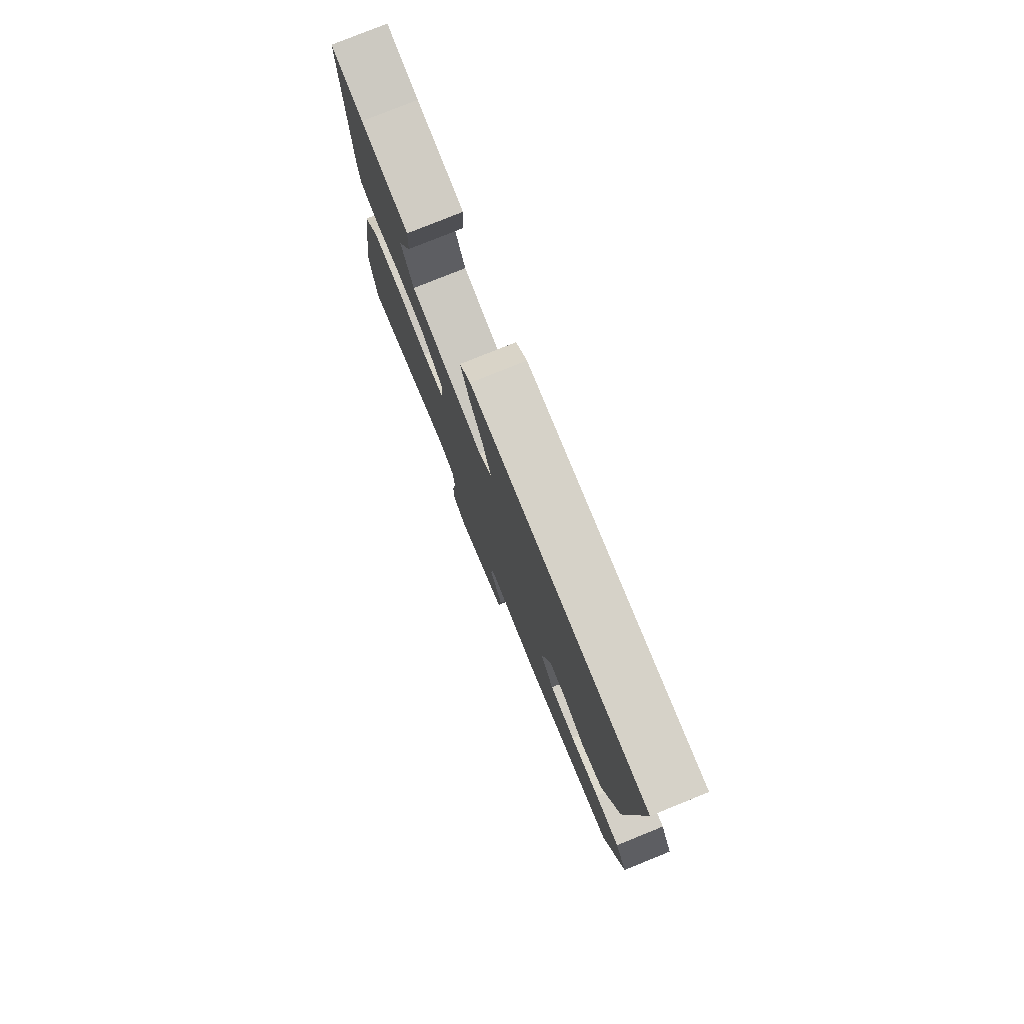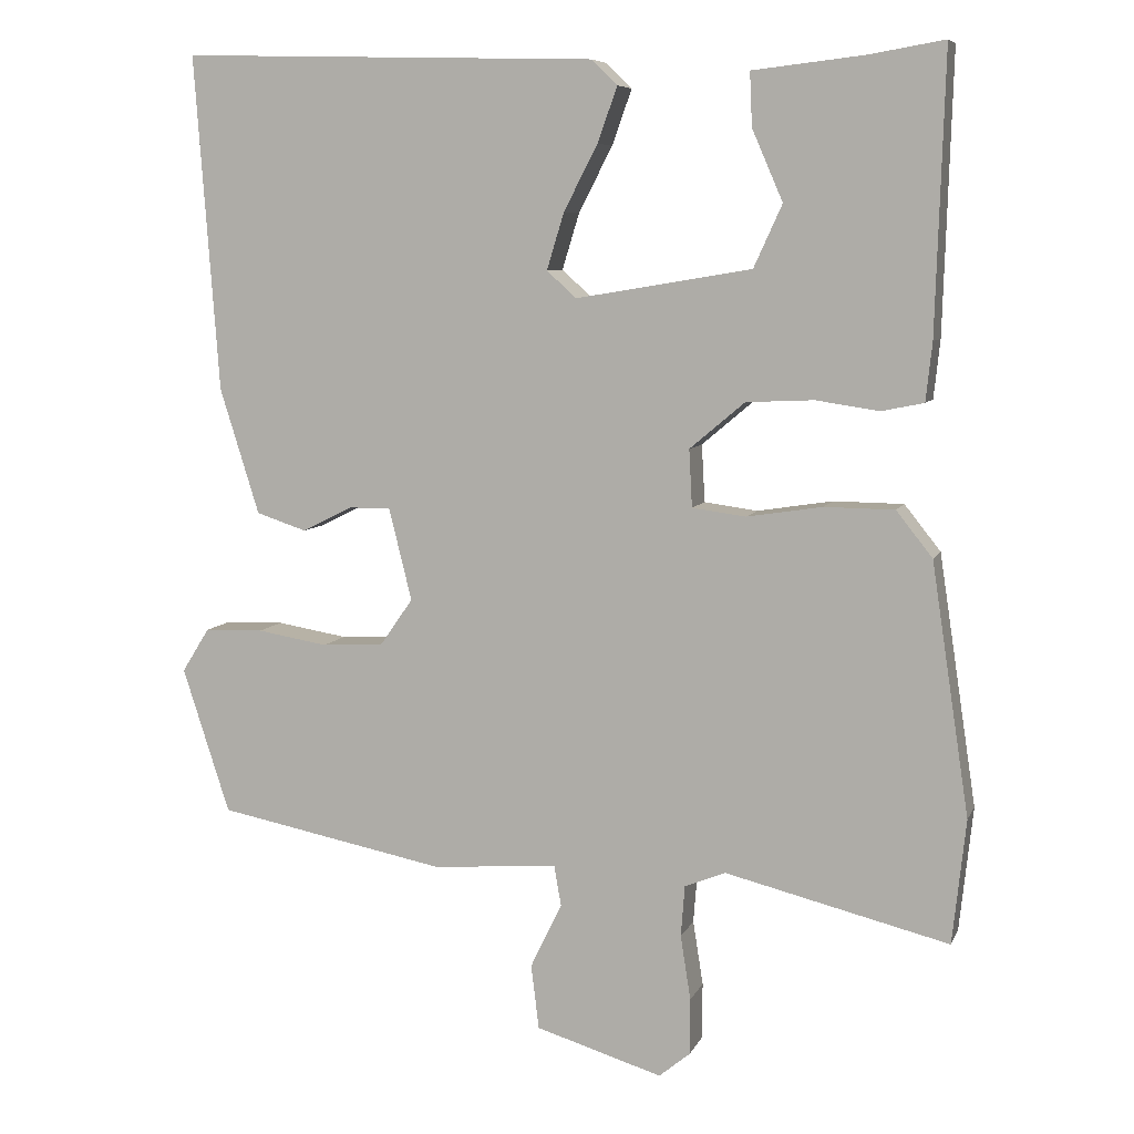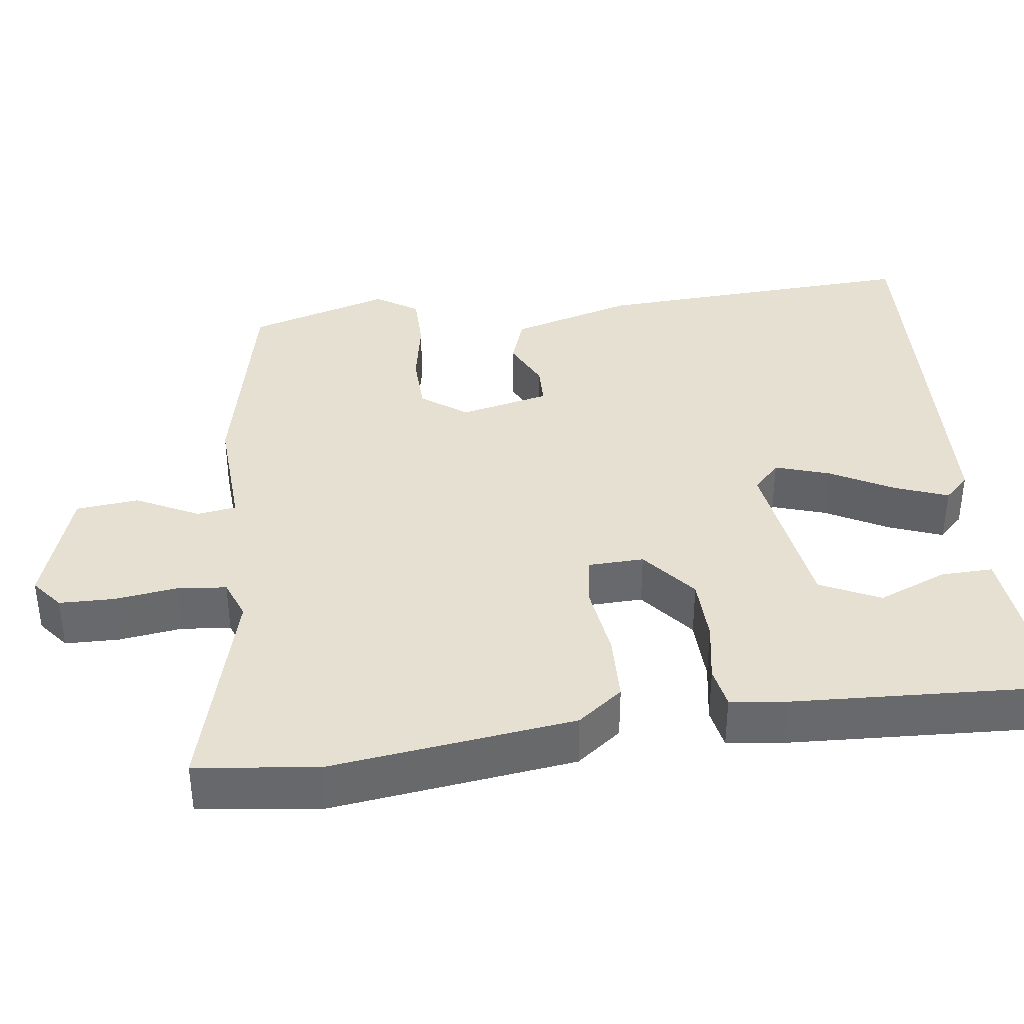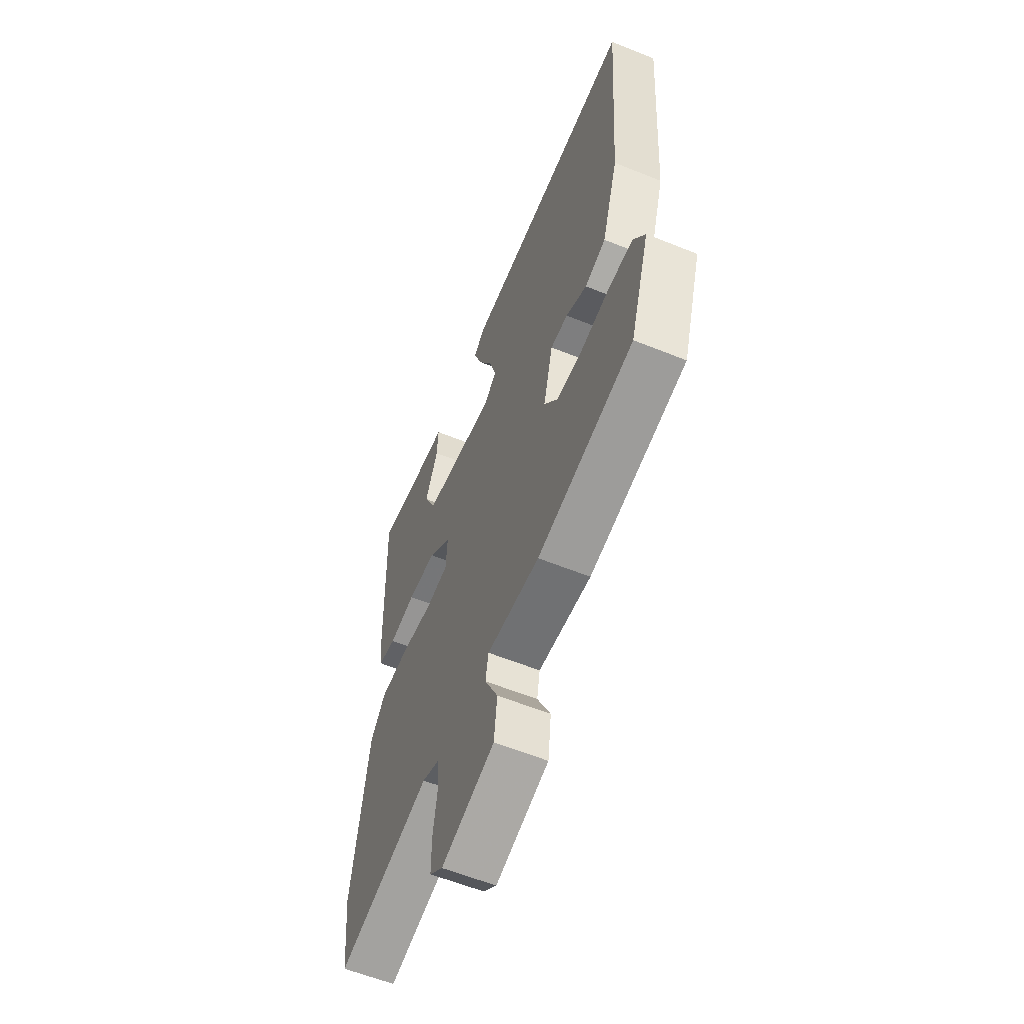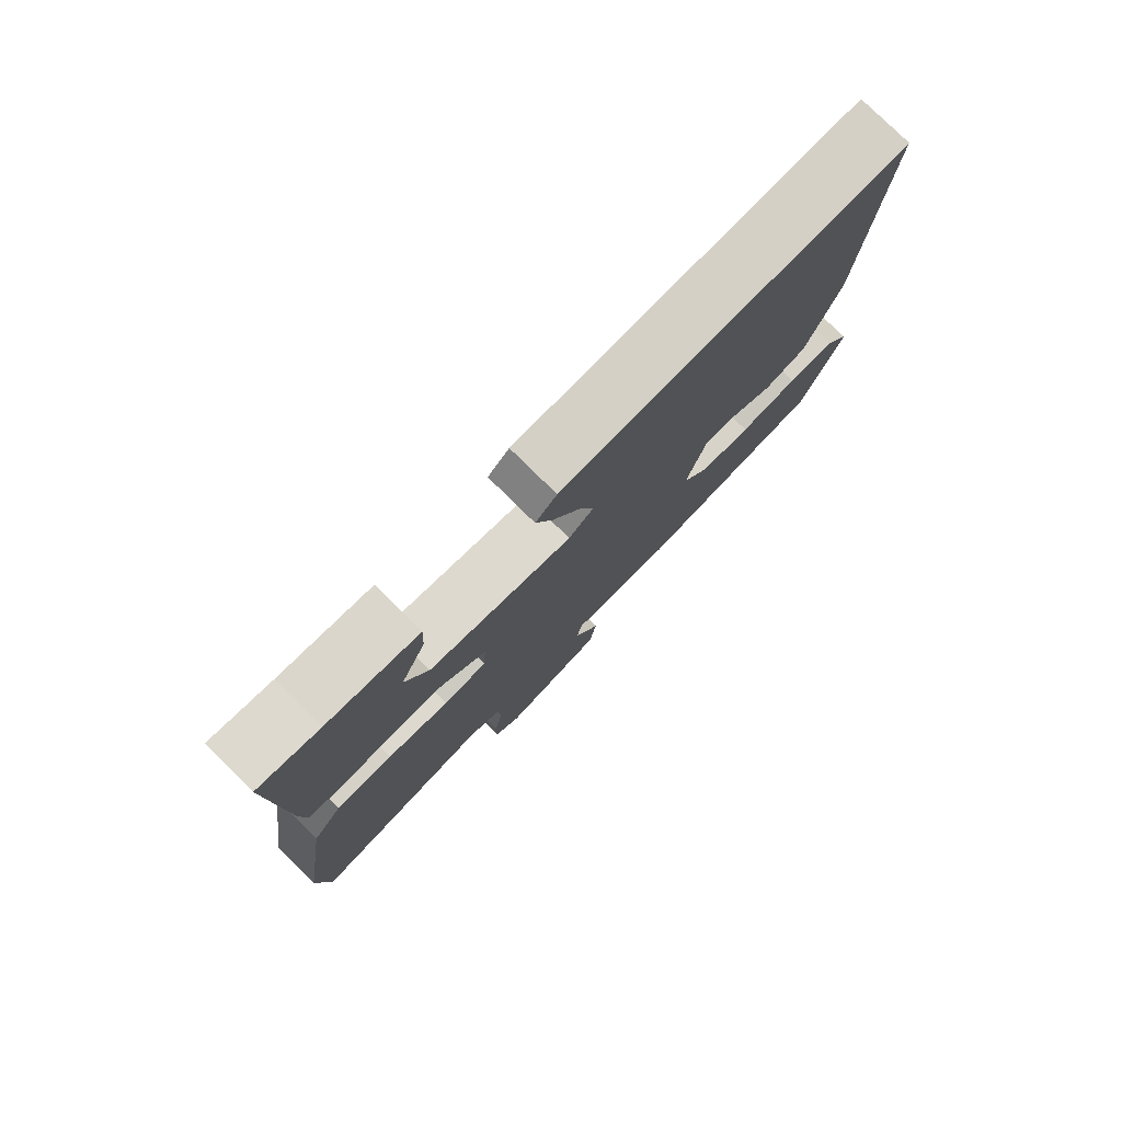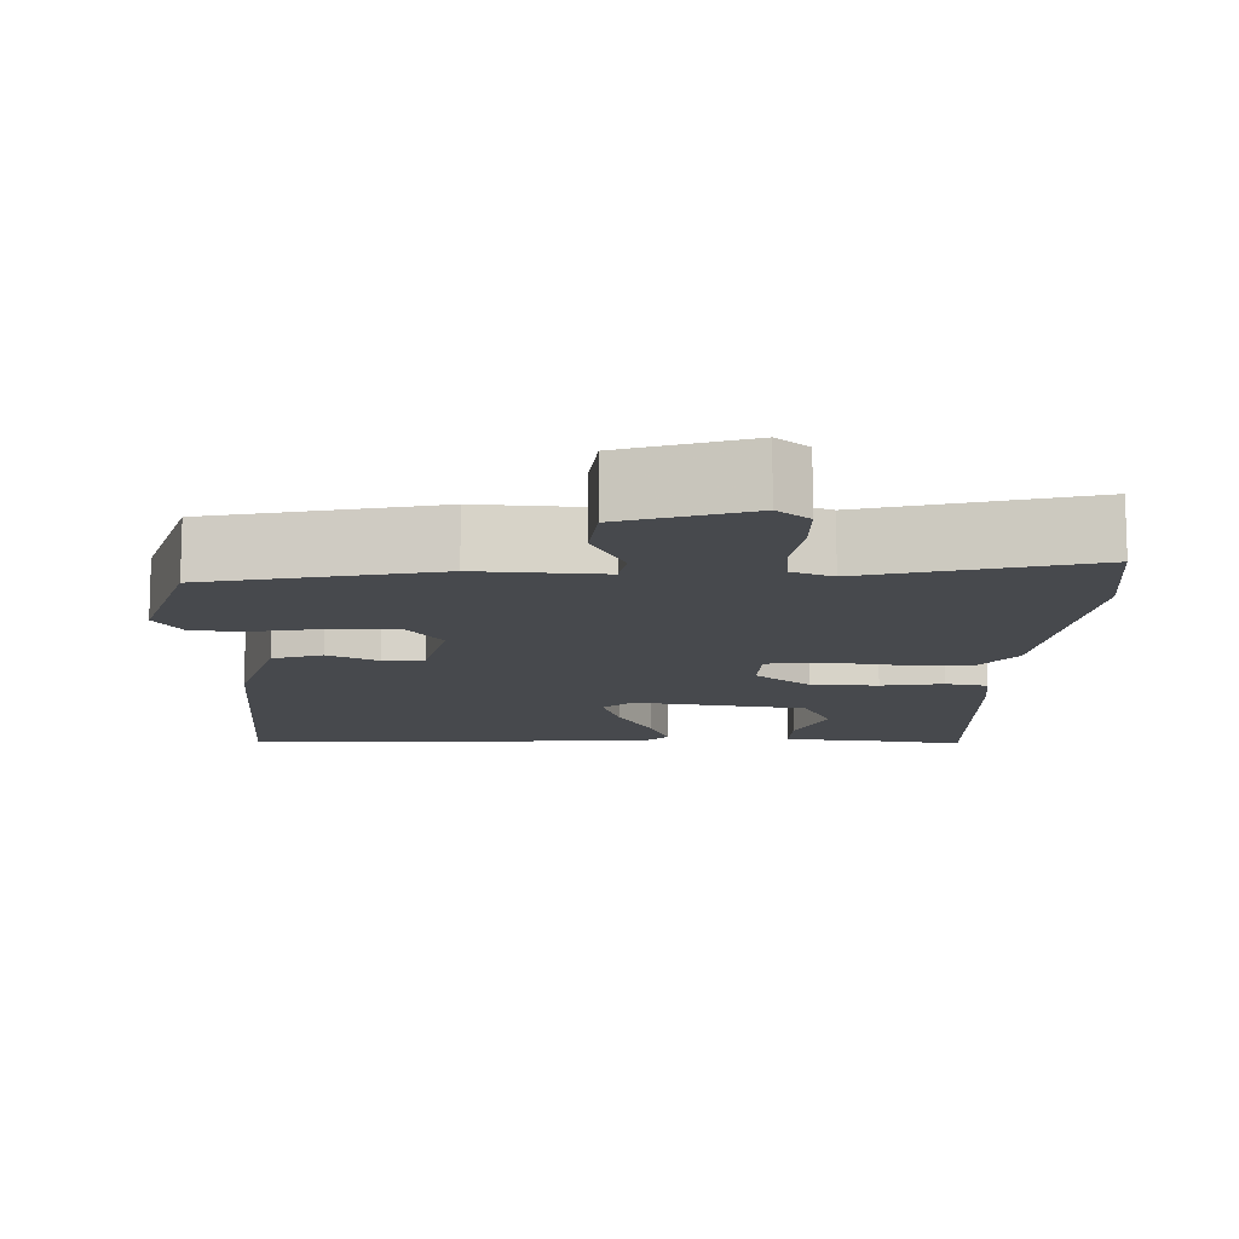
<metadata>
{"format":"obj","ext":"obj","renderer":"f3d","projection":"perspective","resolution":1024,"background":"white","views":[{"elev":78.8,"azim":68.0,"up":"+Z"},{"elev":7.5,"azim":-164.0,"up":"+Z"},{"elev":37.7,"azim":-96.3,"up":"+Y"},{"elev":-59.4,"azim":67.4,"up":"+Z"},{"elev":78.9,"azim":-45.4,"up":"+Z"},{"elev":-12.1,"azim":179.2,"up":"+Y"}]}
</metadata>
<code>
v -0.465 0.07 0.498
v -0.37 0.07 0.482
v -0.228 0.07 0.466
v -0.231 0.07 0.398
v -0.27 0.07 0.308
v -0.234 0.07 0.229
v -0.011 0.07 0.192
v 0.027 0.07 0.226
v 0.005 0.07 0.298
v -0.038 0.07 0.381
v -0.063 0.07 0.451
v -0.03 0.07 0.483
v 0.5 0.07 0.498
v 0.469 0.07 0.071
v 0.419 0.07 -0.089
v 0.355 0.07 -0.11
v 0.291 0.07 -0.078
v 0.238 0.07 -0.078
v 0.209 0.07 -0.195
v 0.251 0.07 -0.255
v 0.329 0.07 -0.259
v 0.419 0.07 -0.244
v 0.494 0.07 -0.246
v 0.529 0.07 -0.302
v 0.469 0.07 -0.487
v 0.178 0.07 -0.544
v 0.018 0.07 -0.532
v 0.009 0.07 -0.583
v 0.049 0.07 -0.666
v 0.039 0.07 -0.748
v -0.122 0.07 -0.797
v -0.162 0.07 -0.764
v -0.162 0.07 -0.693
v -0.149 0.07 -0.611
v -0.154 0.07 -0.546
v -0.206 0.07 -0.525
v -0.49 0.07 -0.595
v -0.507 0.07 -0.437
v -0.459 0.07 -0.118
v -0.413 0.07 -0.06
v -0.324 0.07 -0.059
v -0.228 0.07 -0.074
v -0.16 0.07 -0.065
v -0.156 0.07 0.008
v -0.226 0.07 0.067
v -0.312 0.07 0.071
v -0.392 0.07 0.059
v -0.446 0.07 0.07
v -0.454 0.07 0.144
v -0.465 0 0.498
v -0.37 0 0.482
v -0.228 0 0.466
v -0.231 0 0.398
v -0.27 0 0.308
v -0.234 0 0.229
v -0.011 0 0.192
v 0.027 0 0.226
v 0.005 0 0.298
v -0.038 0 0.381
v -0.063 0 0.451
v -0.03 0 0.483
v 0.5 0 0.498
v 0.469 0 0.071
v 0.419 0 -0.089
v 0.355 0 -0.11
v 0.291 0 -0.078
v 0.238 0 -0.078
v 0.209 0 -0.195
v 0.251 0 -0.255
v 0.329 0 -0.259
v 0.419 0 -0.244
v 0.494 0 -0.246
v 0.529 0 -0.302
v 0.469 0 -0.487
v 0.178 0 -0.544
v 0.018 0 -0.532
v 0.009 0 -0.583
v 0.049 0 -0.666
v 0.039 0 -0.748
v -0.122 0 -0.797
v -0.162 0 -0.764
v -0.162 0 -0.693
v -0.149 0 -0.611
v -0.154 0 -0.546
v -0.206 0 -0.525
v -0.49 0 -0.595
v -0.507 0 -0.437
v -0.459 0 -0.118
v -0.413 0 -0.06
v -0.324 0 -0.059
v -0.228 0 -0.074
v -0.16 0 -0.065
v -0.156 0 0.008
v -0.226 0 0.067
v -0.312 0 0.071
v -0.392 0 0.059
v -0.446 0 0.07
v -0.454 0 0.144
f 49 1 2
f 48 49 2
f 47 48 2
f 46 47 2
f 45 46 2
f 44 45 2
f 40 41 42
f 39 40 42
f 38 39 42
f 37 38 42
f 36 37 42
f 35 36 42 43
f 34 35 43 44
f 32 33 34
f 31 32 34
f 30 31 34
f 29 30 34
f 28 29 34
f 27 28 34 44
f 25 26 27
f 24 25 27
f 23 24 27
f 22 23 27
f 21 22 27
f 20 21 27
f 19 20 27 44
f 15 16 17
f 14 15 17
f 13 14 17
f 12 13 17
f 11 12 17
f 10 11 17
f 9 10 17
f 8 9 17 18
f 18 19 44
f 8 18 44
f 7 8 44
f 2 3 4 5
f 2 5 6
f 44 2 6
f 6 7 44
f 51 50 98
f 51 98 97
f 51 97 96
f 51 96 95
f 51 95 94
f 51 94 93
f 91 90 89
f 91 89 88
f 91 88 87
f 91 87 86
f 91 86 85
f 92 91 85 84
f 93 92 84 83
f 83 82 81
f 83 81 80
f 83 80 79
f 83 79 78
f 83 78 77
f 93 83 77 76
f 76 75 74
f 76 74 73
f 76 73 72
f 76 72 71
f 76 71 70
f 76 70 69
f 93 76 69 68
f 66 65 64
f 66 64 63
f 66 63 62
f 66 62 61
f 66 61 60
f 66 60 59
f 66 59 58
f 67 66 58 57
f 93 68 67
f 93 67 57
f 93 57 56
f 54 53 52 51
f 55 54 51
f 55 51 93
f 93 56 55
f 1 50 51 2
f 2 51 52 3
f 3 52 53 4
f 4 53 54 5
f 5 54 55 6
f 6 55 56 7
f 7 56 57 8
f 8 57 58 9
f 9 58 59 10
f 10 59 60 11
f 11 60 61 12
f 12 61 62 13
f 13 62 63 14
f 14 63 64 15
f 15 64 65 16
f 16 65 66 17
f 17 66 67 18
f 18 67 68 19
f 19 68 69 20
f 20 69 70 21
f 21 70 71 22
f 22 71 72 23
f 23 72 73 24
f 24 73 74 25
f 25 74 75 26
f 26 75 76 27
f 27 76 77 28
f 28 77 78 29
f 29 78 79 30
f 30 79 80 31
f 31 80 81 32
f 32 81 82 33
f 33 82 83 34
f 34 83 84 35
f 35 84 85 36
f 36 85 86 37
f 37 86 87 38
f 38 87 88 39
f 39 88 89 40
f 40 89 90 41
f 41 90 91 42
f 42 91 92 43
f 43 92 93 44
f 44 93 94 45
f 45 94 95 46
f 46 95 96 47
f 47 96 97 48
f 48 97 98 49
f 49 98 50 1

</code>
